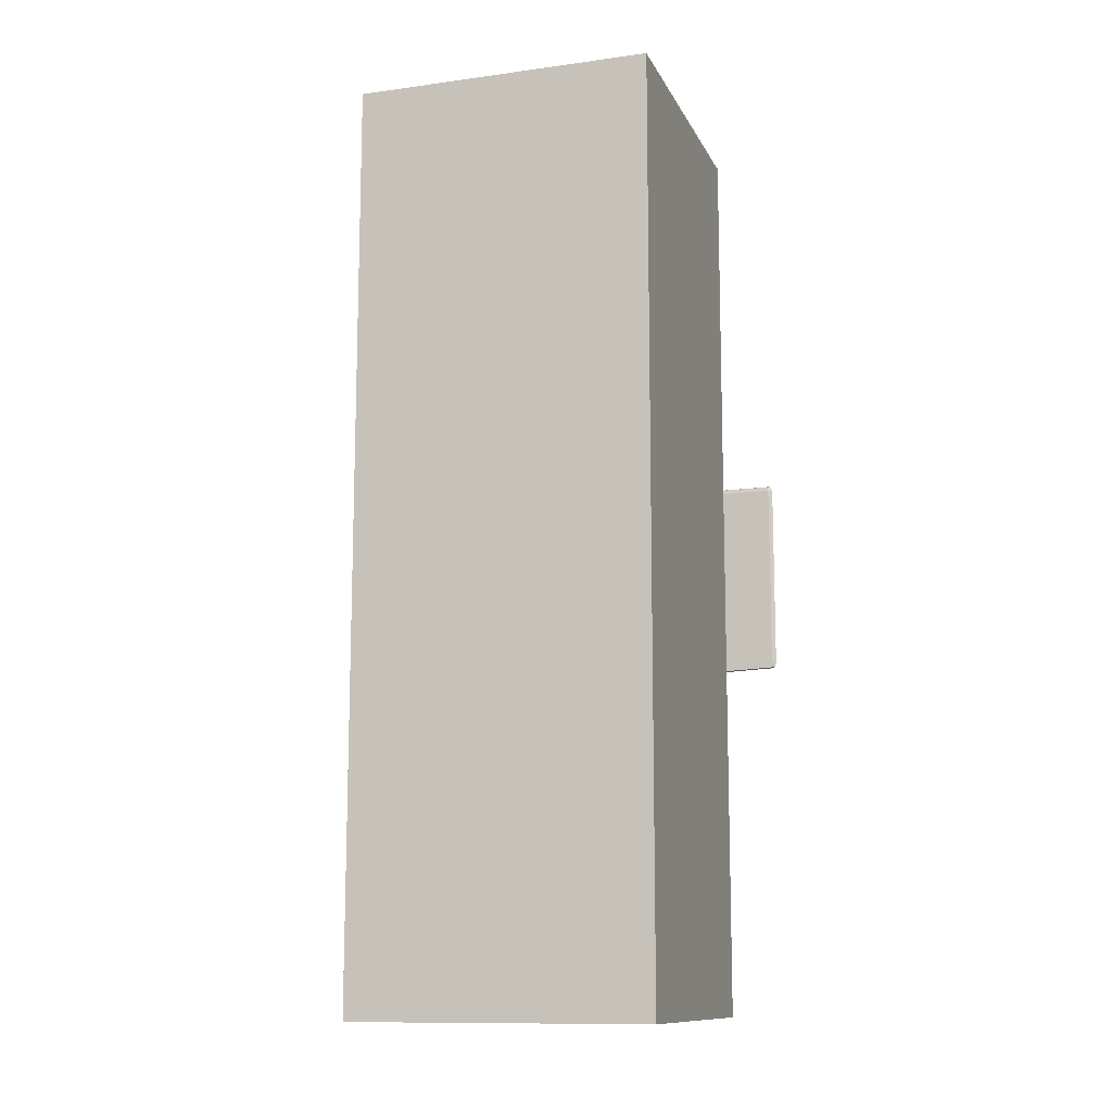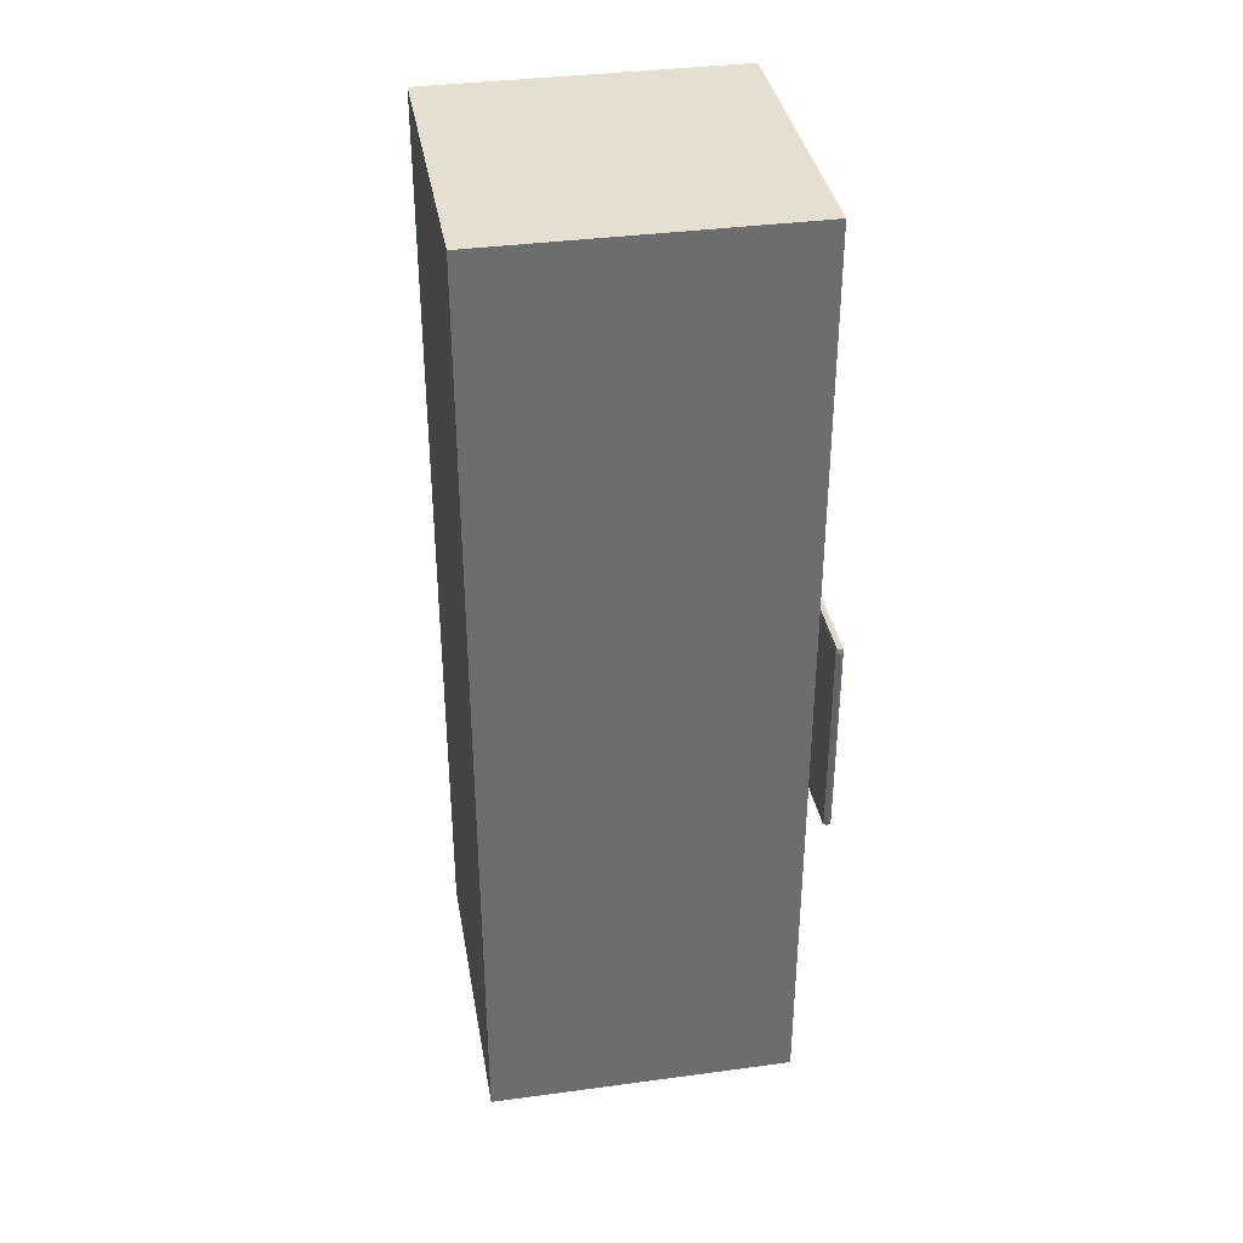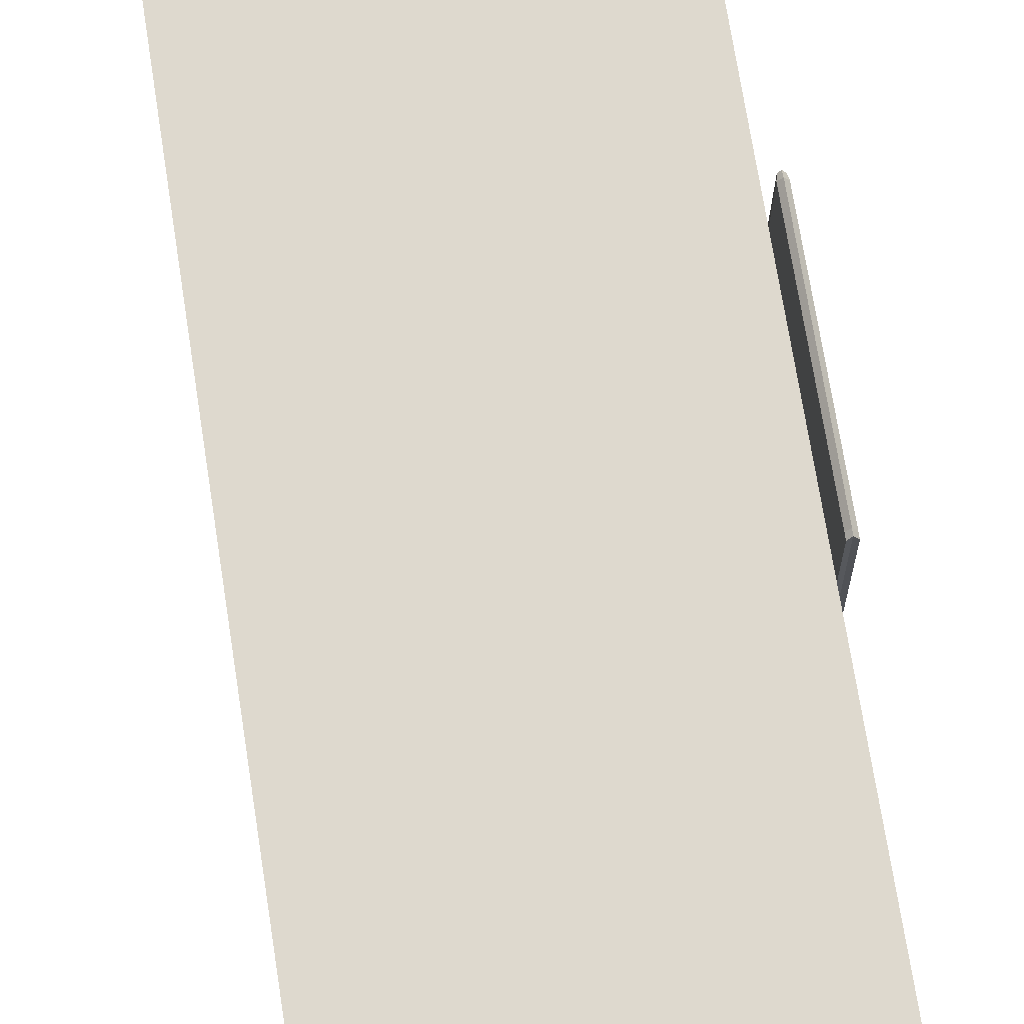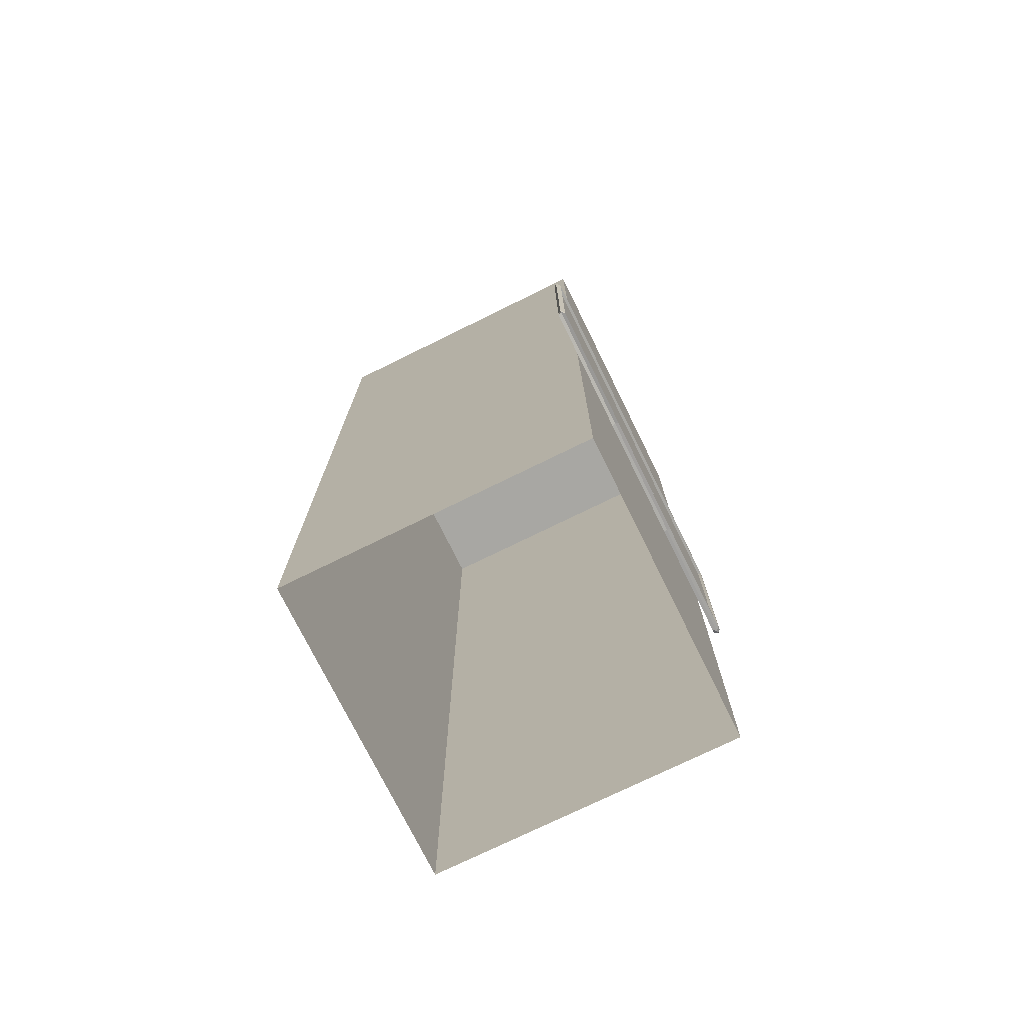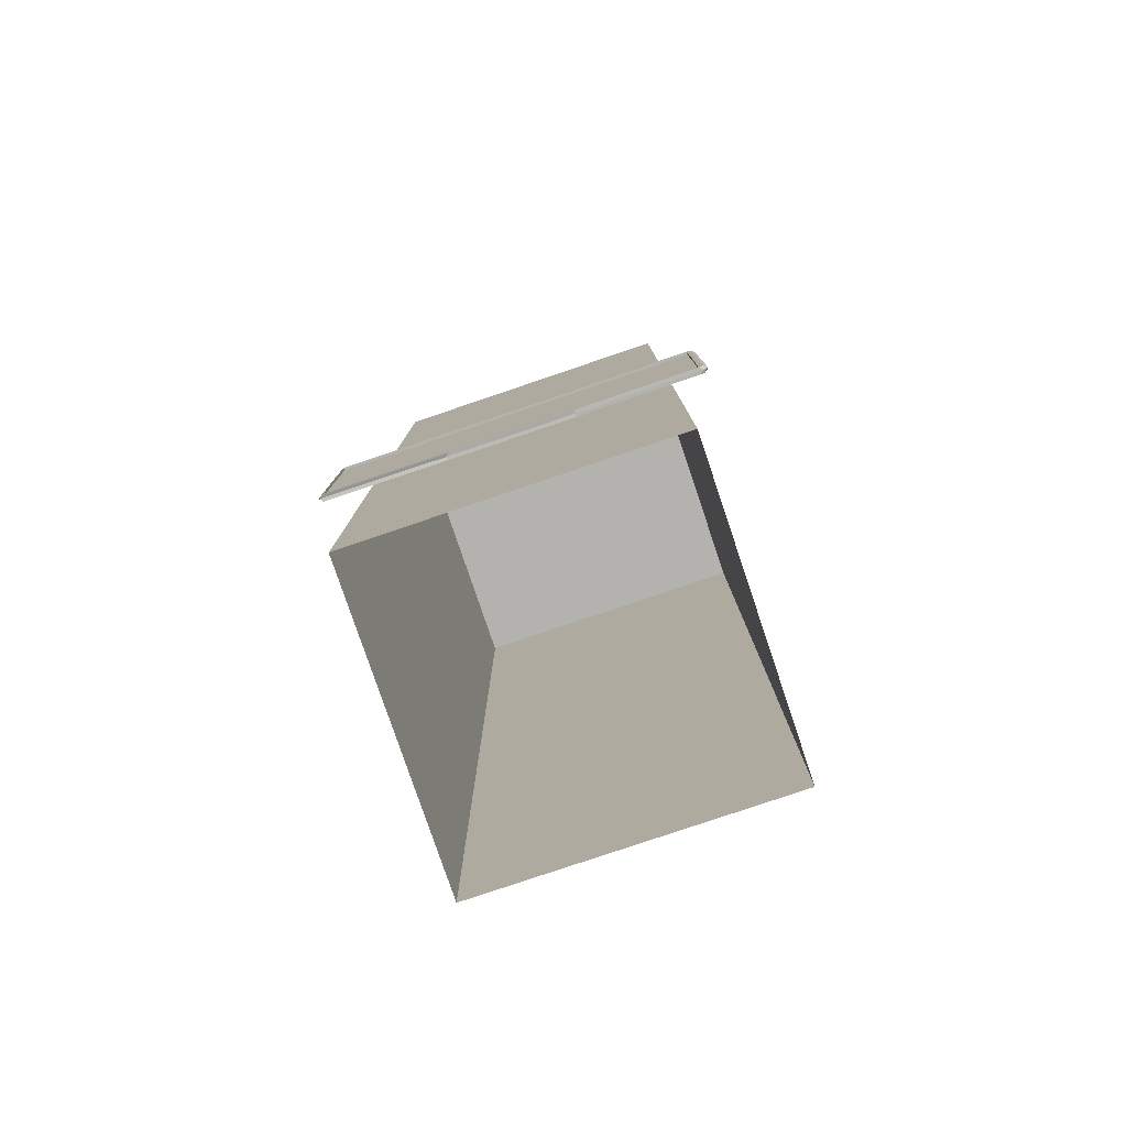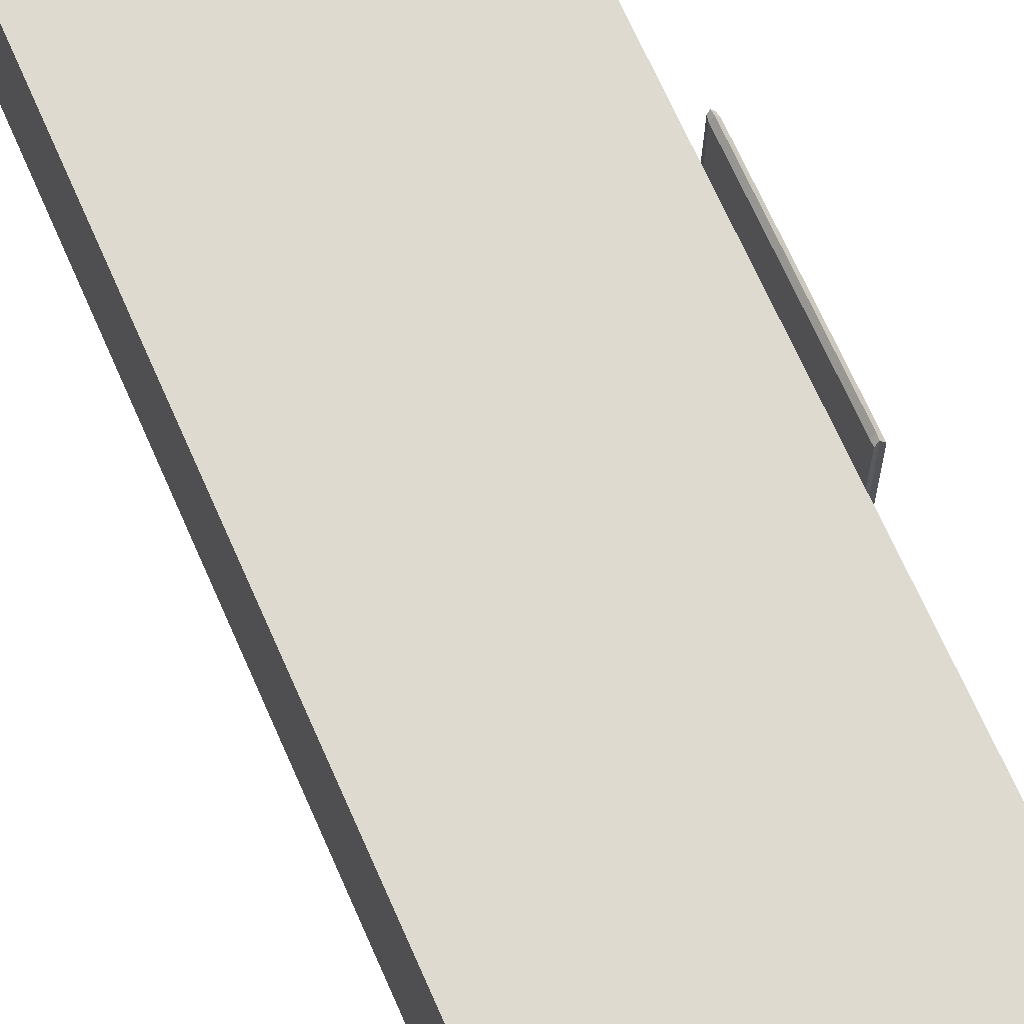
<metadata>
{"format":"obj","ext":"obj","renderer":"f3d","projection":"perspective","resolution":1024,"background":"white","views":[{"elev":-11.9,"azim":-72.1,"up":"+Y"},{"elev":36.6,"azim":-9.9,"up":"+Y"},{"elev":71.6,"azim":-8.9,"up":"+Z"},{"elev":-74.5,"azim":26.2,"up":"+Y"},{"elev":-79.7,"azim":108.7,"up":"+Y"},{"elev":70.7,"azim":-24.0,"up":"+Z"}]}
</metadata>
<code>
o Cube.002
v 2.067 4.732 0.9675
v 2.067 4.808 2.678
v 2.021 4.793 2.648
v 2.021 4.725 0.9521
v 2.067 7.399 0.9645
v 2.027 7.392 0.9521
v 2.033 7.392 2.648
v 2.067 7.405 2.672
v 2.112 7.336 0.9463
v 2.106 7.392 0.9462
v 2.1 7.392 2.636
v 2.112 7.336 2.636
v 2.067 7.336 2.699
v 2.021 7.336 2.648
v 2.021 7.336 -2.383
v 2.021 7.392 -2.383
v 2.021 7.383 -2.44
v 2.021 7.336 -2.447
v 2.067 4.858 -2.498
v 2.067 4.811 -2.472
v 2.021 4.809 -2.441
v 2.021 4.858 -2.447
v 2.067 7.336 -2.498
v 2.067 6.093 -2.498
v 2.021 6.093 -2.451
v 2.112 7.336 -2.447
v 2.112 6.093 -2.451
v 2.112 4.858 -2.447
v 2.112 4.809 -2.441
v 2.021 4.858 -2.383
v 2.021 6.093 -2.387
v 2.021 4.858 0.9522
v 2.021 6.093 0.9544
v 2.021 6.093 -0.735
v 2.021 4.858 -0.735
v 2.021 7.336 0.9522
v 2.021 7.392 -0.735
v 2.021 7.336 -0.735
v 2.067 4.858 2.699
v 2.067 6.093 2.699
v 2.021 6.093 2.652
v 2.021 4.858 2.648
v 2.112 4.858 2.636
v 2.112 6.093 2.64
v 2.074 6.093 2.64
v 2.074 7.336 2.636
v 2.112 6.093 -2.387
v 2.112 7.336 -2.383
v 2.074 7.336 -2.383
v 2.074 6.093 -2.387
v 2.112 7.392 -2.383
v 2.112 7.392 -0.735
v 2.112 7.336 -0.735
v 2.067 7.392 -2.433
v 2.067 7.392 -0.735
v 2.067 4.793 -2.433
v 2.067 4.725 -0.735
v 2.021 4.725 -0.735
v 2.021 4.793 -2.383
v 2.112 4.793 -2.383
v 2.112 4.725 -0.735
v 2.112 4.725 0.9462
v 2.112 4.793 2.636
v 2.067 7.392 -2.484
v 2.112 7.381 -2.439
v 2.112 4.858 -2.383
v 2.074 4.858 2.636
v 2.112 4.858 0.9463
v 2.112 4.858 -0.735
v 2.074 4.858 -0.735
v 2.074 4.858 0.9463
v 2.074 6.093 0.9485
v 2.074 4.858 -2.383
v 2.074 6.093 -0.735
v 2.074 7.336 -0.735
v 2.074 7.336 0.9463
f 1 2 3 4
f 5 6 7 8
f 9 10 11 12
f 13 8 7 14
f 15 16 17 18
f 19 20 21 22
f 23 24 25 18
f 26 27 24 23
f 28 29 20 19
f 30 31 25 22
f 32 33 34 35
f 36 6 37 38
f 39 40 41 42
f 43 44 40 39
f 12 11 8 13
f 12 44 45 46
f 47 48 49 50
f 48 51 52 53
f 10 5 8 11
f 51 54 55 52
f 54 16 37 55
f 56 57 58 59
f 60 61 57 56
f 62 63 2 1
f 29 60 56 20
f 20 56 59 21
f 64 17 16 54
f 65 64 54 51
f 26 65 51 48
f 28 27 47 66
f 35 34 31 30
f 38 37 16 15
f 34 38 15 31
f 27 26 48 47
f 44 43 67 45
f 44 12 13 40
f 33 36 38 34
f 65 26 23 64
f 64 23 18 17
f 31 15 18 25
f 40 13 14 41
f 68 69 70 71
f 58 35 30 59
f 29 28 66 60
f 60 66 69 61
f 62 68 43 63
f 63 43 39 2
f 2 39 42 3
f 4 32 35 58
f 59 30 22 21
f 27 28 19 24
f 24 19 22 25
f 71 72 45 67
f 73 50 74 70
f 50 49 75 74
f 72 76 46 45
f 48 53 75 49
f 69 66 73 70
f 9 12 46 76
f 66 47 50 73
f 53 9 76 75
f 74 75 76 72
f 70 74 72 71
f 3 42 32 4
f 61 69 68 62
f 43 68 71 67
f 41 14 36 33
f 61 62 1 57
f 52 55 5 10
f 14 7 6 36
f 42 41 33 32
f 53 52 10 9
f 55 37 6 5
f 57 1 4 58
o Cube.033_Cube.006
v 2 0.01057 -2
v 2 0.01057 2
v -2 0.01057 2
v -2 0.01057 -2
v 2 12.3 -2
v 2 12.3 2
v -2 12.3 2
v -2 12.3 -2
f 81 84 83 82
f 82 83 79 78
f 81 77 80 84
f 78 77 81 82
f 80 79 83 84

</code>
